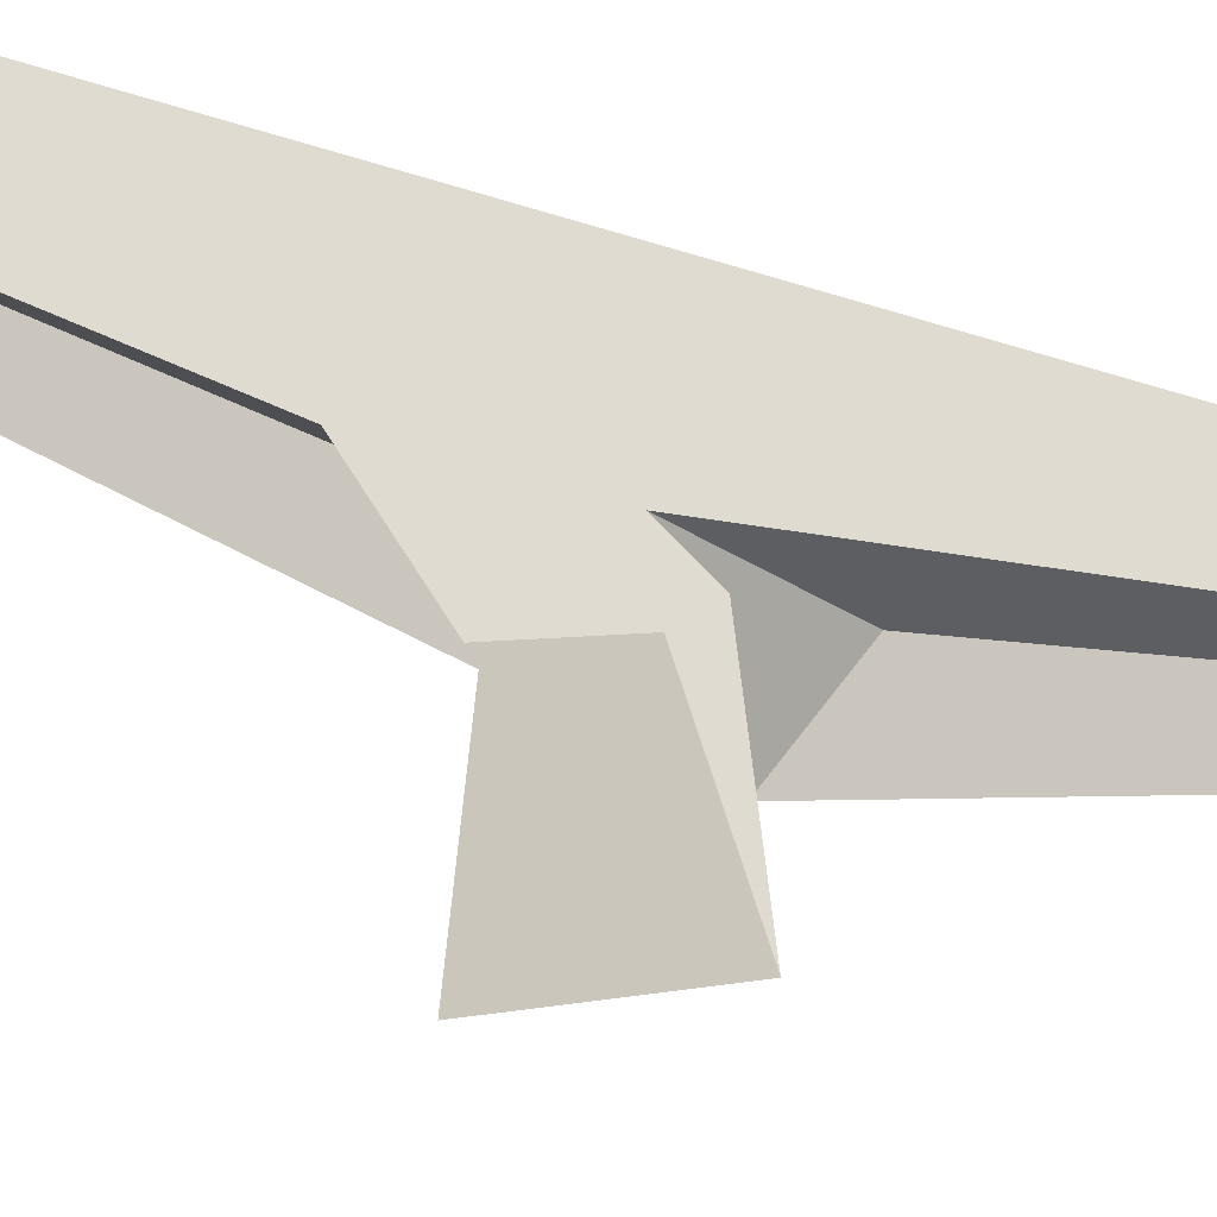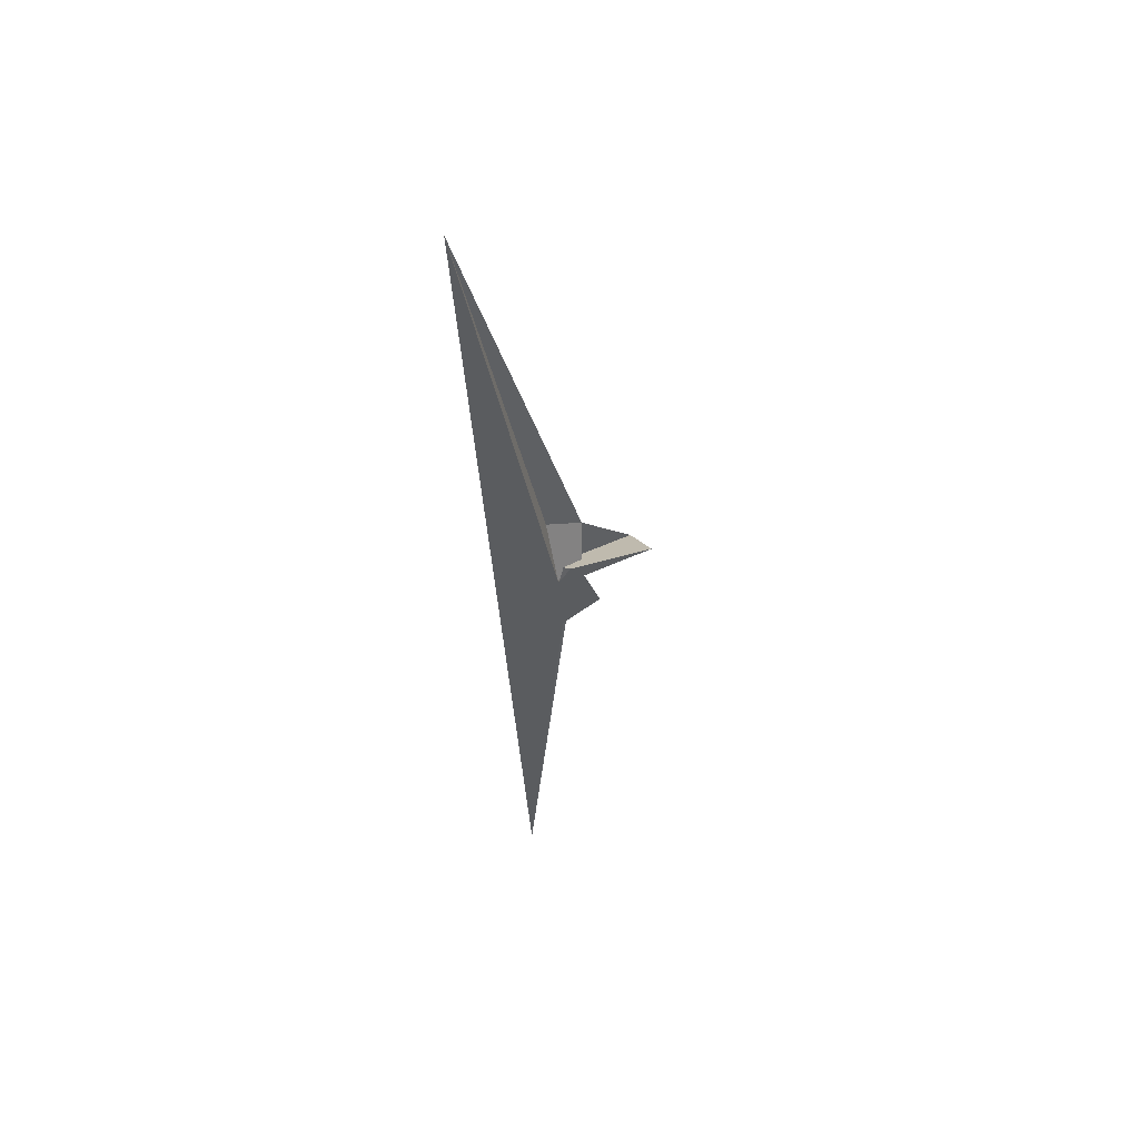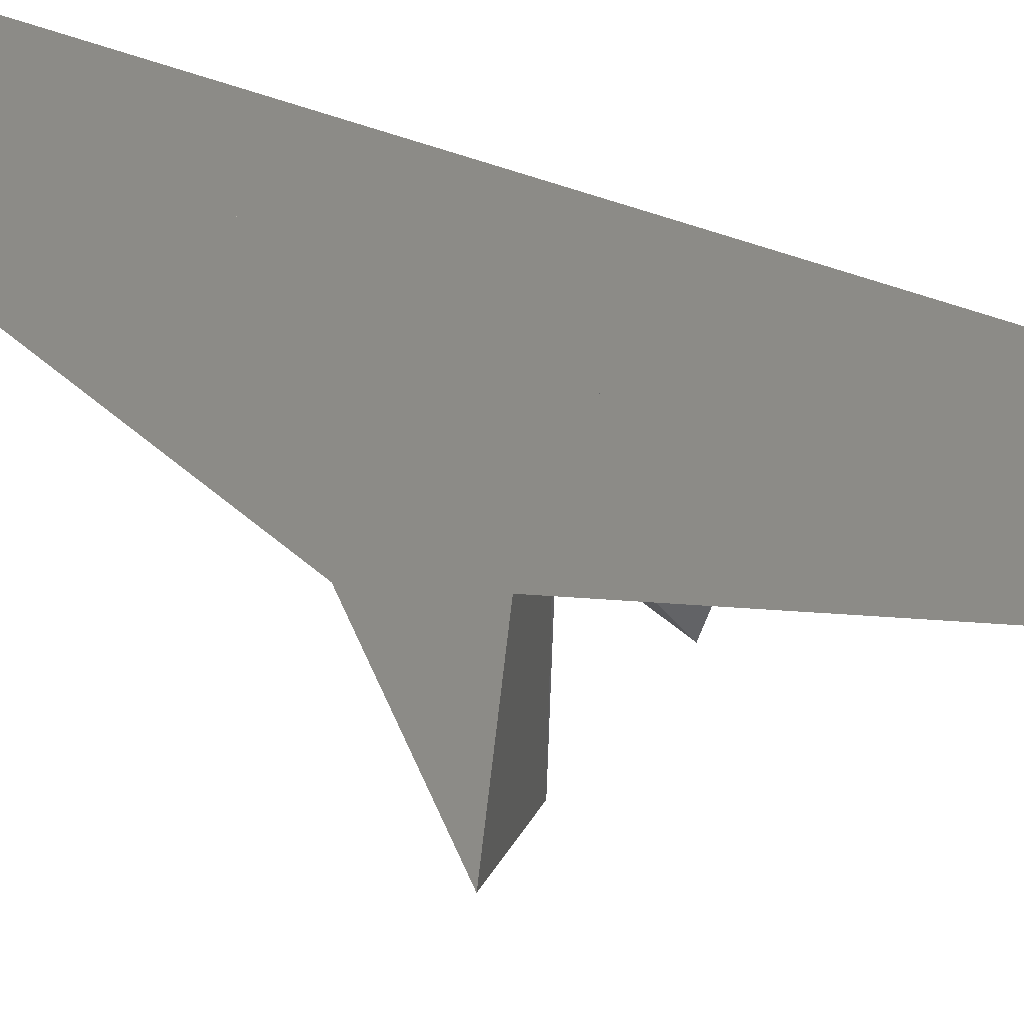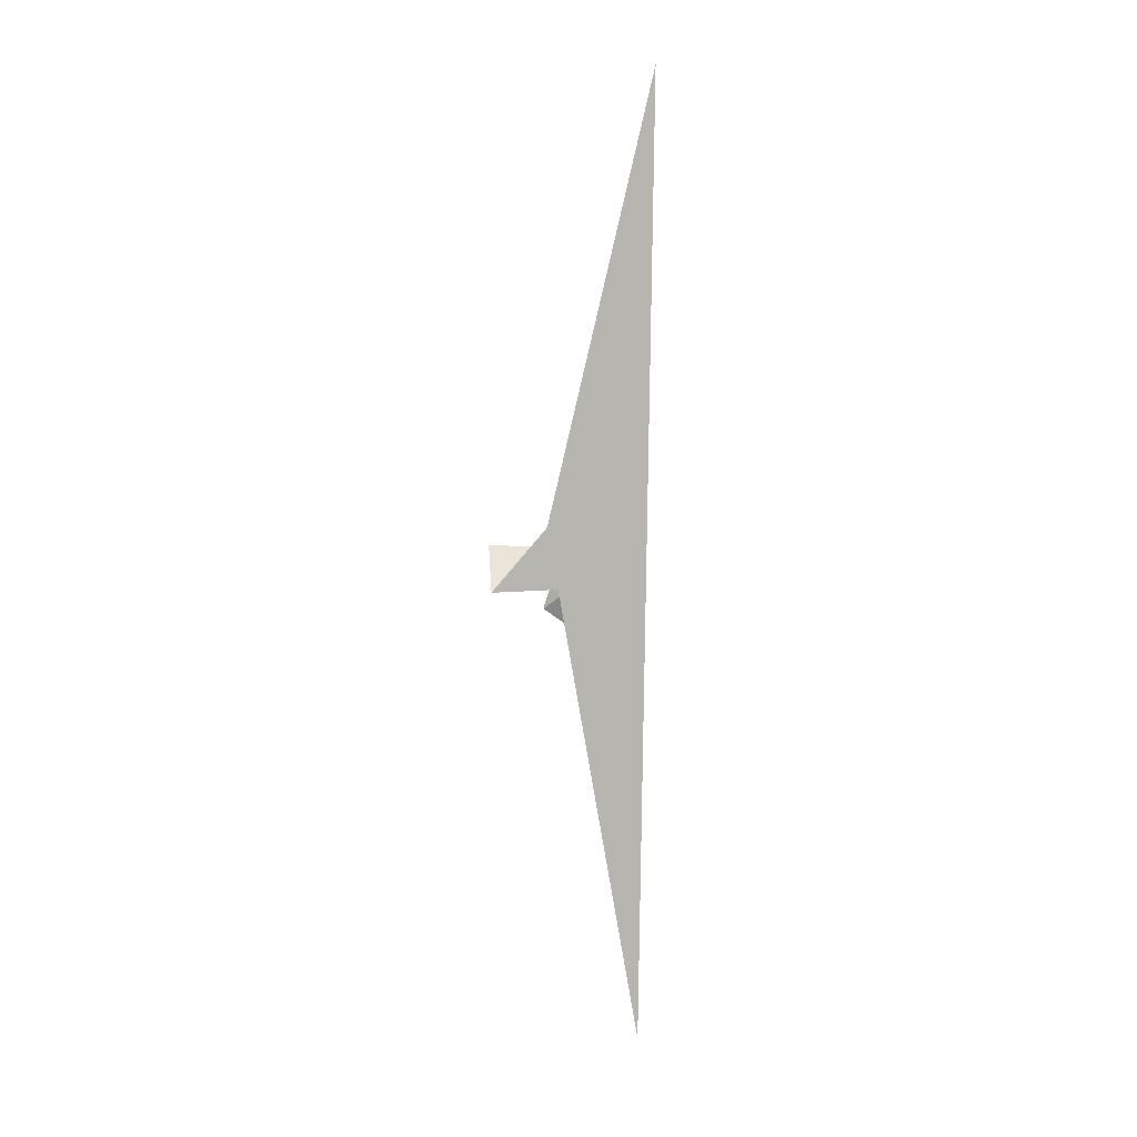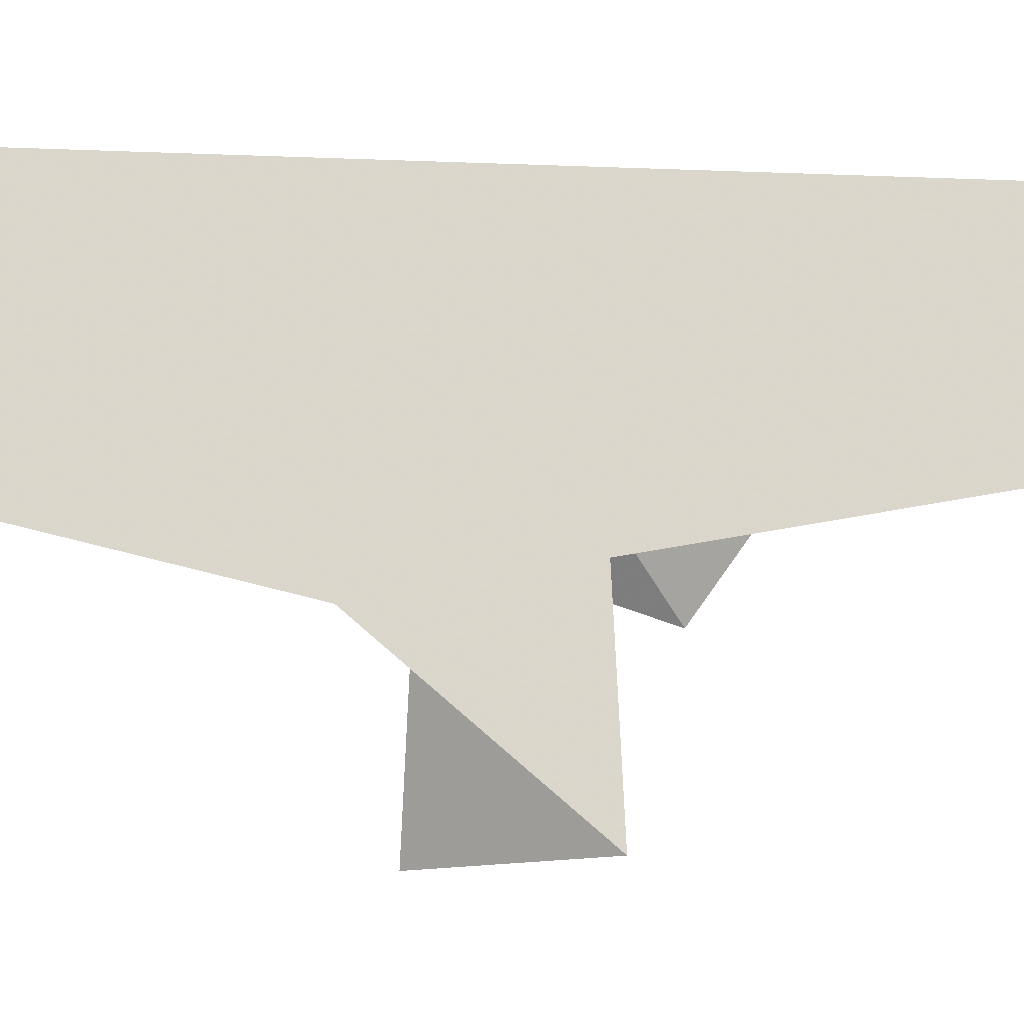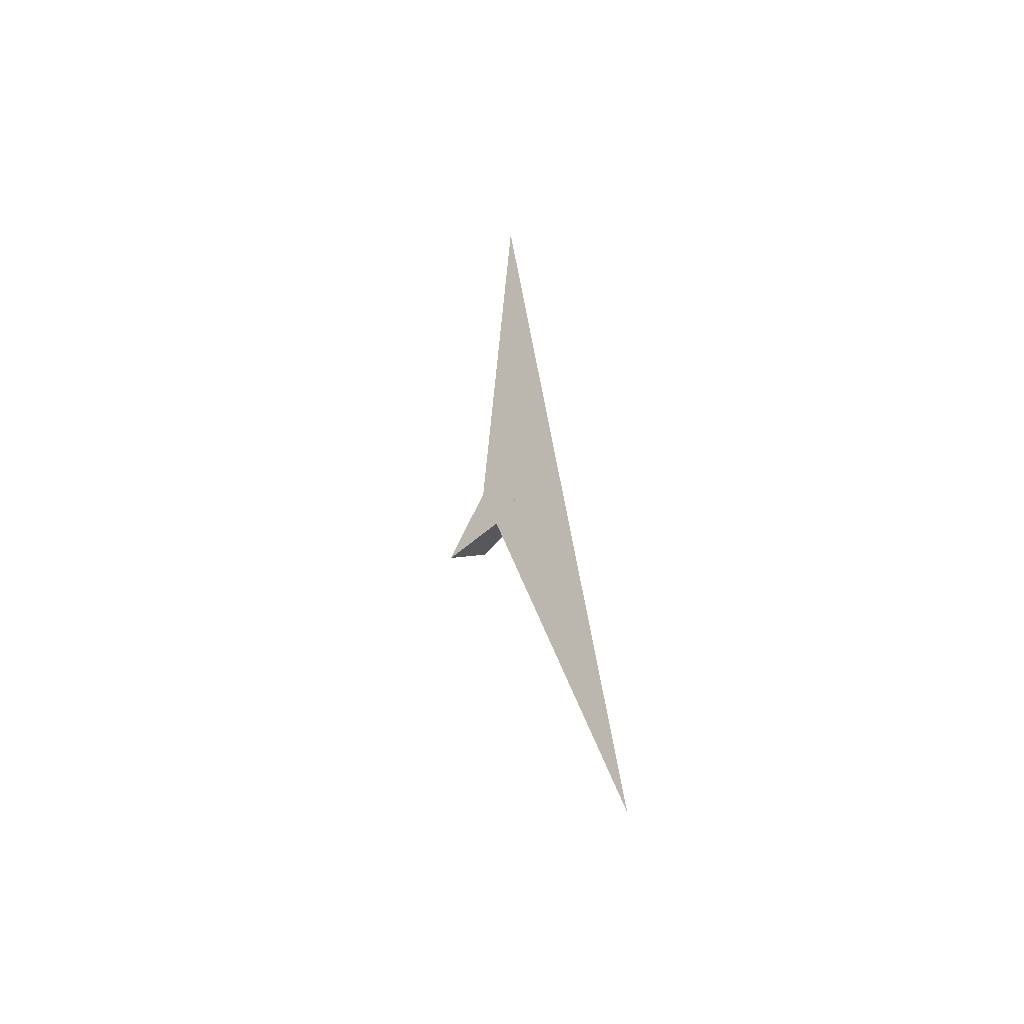
<metadata>
{"format":"obj","ext":"obj","renderer":"f3d","projection":"perspective","resolution":1024,"background":"white","views":[{"elev":-23.3,"azim":64.0,"up":"+Z"},{"elev":60.9,"azim":66.0,"up":"+Y"},{"elev":16.6,"azim":-31.5,"up":"+Z"},{"elev":0.4,"azim":-95.5,"up":"+Y"},{"elev":-6.8,"azim":-94.0,"up":"+Z"},{"elev":-55.3,"azim":-39.1,"up":"+Y"}]}
</metadata>
<code>
v -1.606 -24.03 -19.61
v -9.865 5.047 -32.14
v -0.8843 -18.07 -19.06
v 0.8843 18.07 -19.06
v -34.79 61.67 -67.98
v 0.2492 26.32 -20.4
v 15.49 -6.738 1.413
v 19.23 -43.61 8.592
v 9.763 -8.422 -5.89
v -21.65 -8.505 -46.53
v -0.6041 -17.16 -18.75
v 34.79 -61.67 -67.98
v -0.2492 -26.32 -20.4
v -3.921 8.608 -51.16
v 3.921 -8.608 -51.16
v 0.2333 -27.38 -20.4
v 23.9 -162.9 75.22
v 12 -123.1 59.64
v -15.49 -4.312 -7.294
v -6.327 -24.28 -7.457
v 1.606 24.03 -19.61
v 9.865 -5.047 -32.14
v -19.23 43.61 8.592
v -9.763 8.422 -5.89
v 21.65 8.505 -46.53
v -15.49 6.738 1.413
v 0.6041 17.16 -18.75
v -12 123.1 59.64
v -23.9 162.9 75.22
v 15.49 4.312 -7.294
v -0.2333 27.38 -20.4
v 6.327 24.28 -7.457
v -8.755 9.594 -4.561
v 8.755 -9.594 -4.561
v 15.37 -34.88 -15.09
v 1.605 -15.71 -12.71
v -99.96 741.2 86.51
v 99.96 -741.2 86.51
v 35.95 35.88 -151.6
v 15.48 30.84 -28.12
v -1.605 15.71 -12.71
v -15.37 34.88 -15.09
v -35.95 -35.88 -151.6
v -15.48 -30.84 -28.12
f 1 2 10 5 6 4 3 11 9 8 7
f 1 2 14 15 20 19 18 17 12 13 16
f 3 4 27 24 23 26 21 22 25 12 13
f 5 6 31 21 22 15 14 32 30 28 29
f 1 7 28 29 23 24 33 34 36 35 16
f 7 8 17 12 25 39 40 38 37 30 28
f 8 9 34 33 41 42 31 21 26 18 17
f 5 10 43 44 37 38 19 18 26 23 29
f 2 10 43 39 40 27 24 33 41 32 14
f 3 11 44 37 30 32 41 42 35 16 13
f 9 11 44 43 39 25 22 15 20 36 34
f 4 6 31 42 35 36 20 19 38 40 27

</code>
